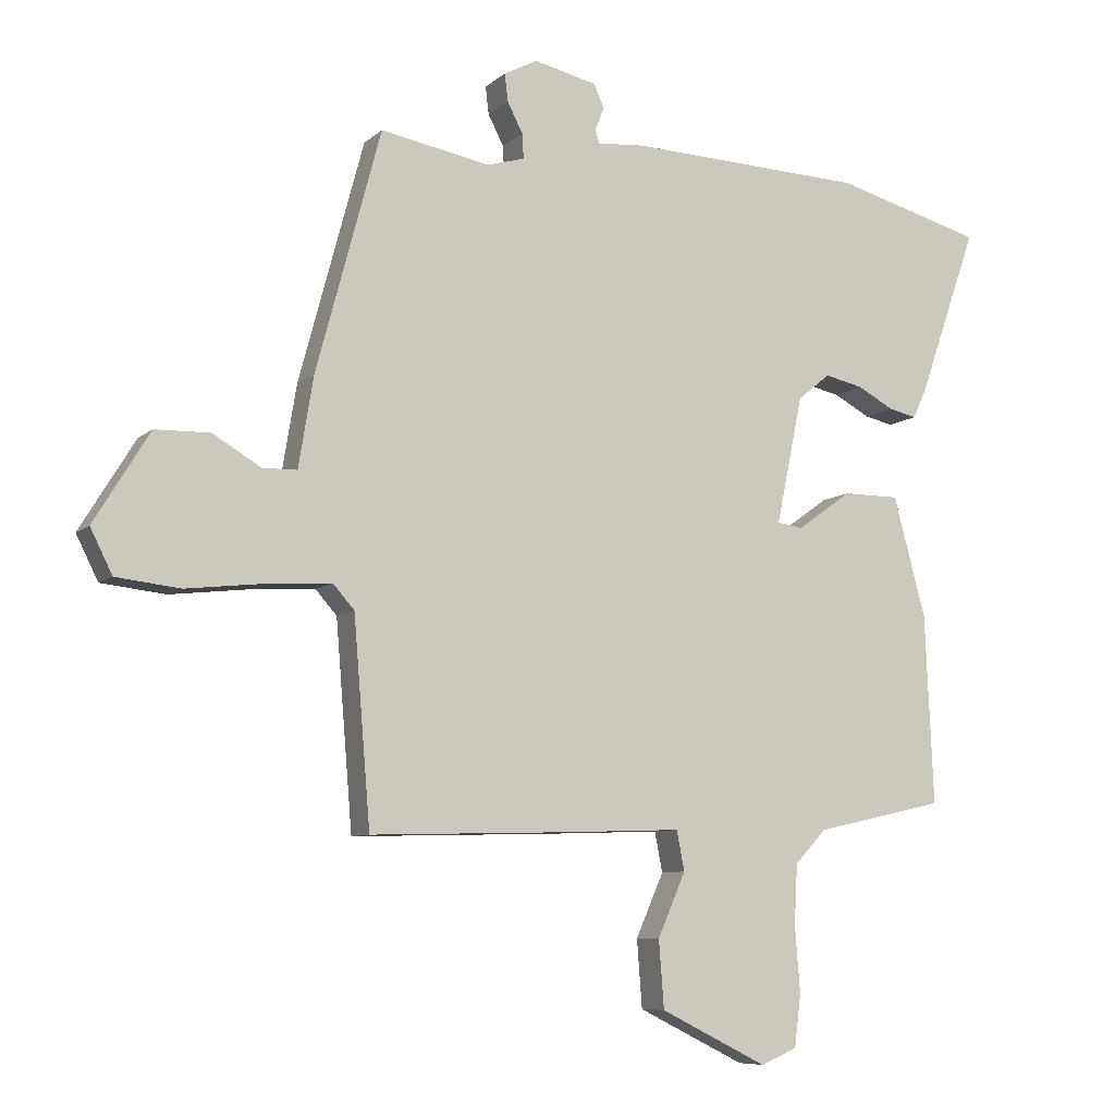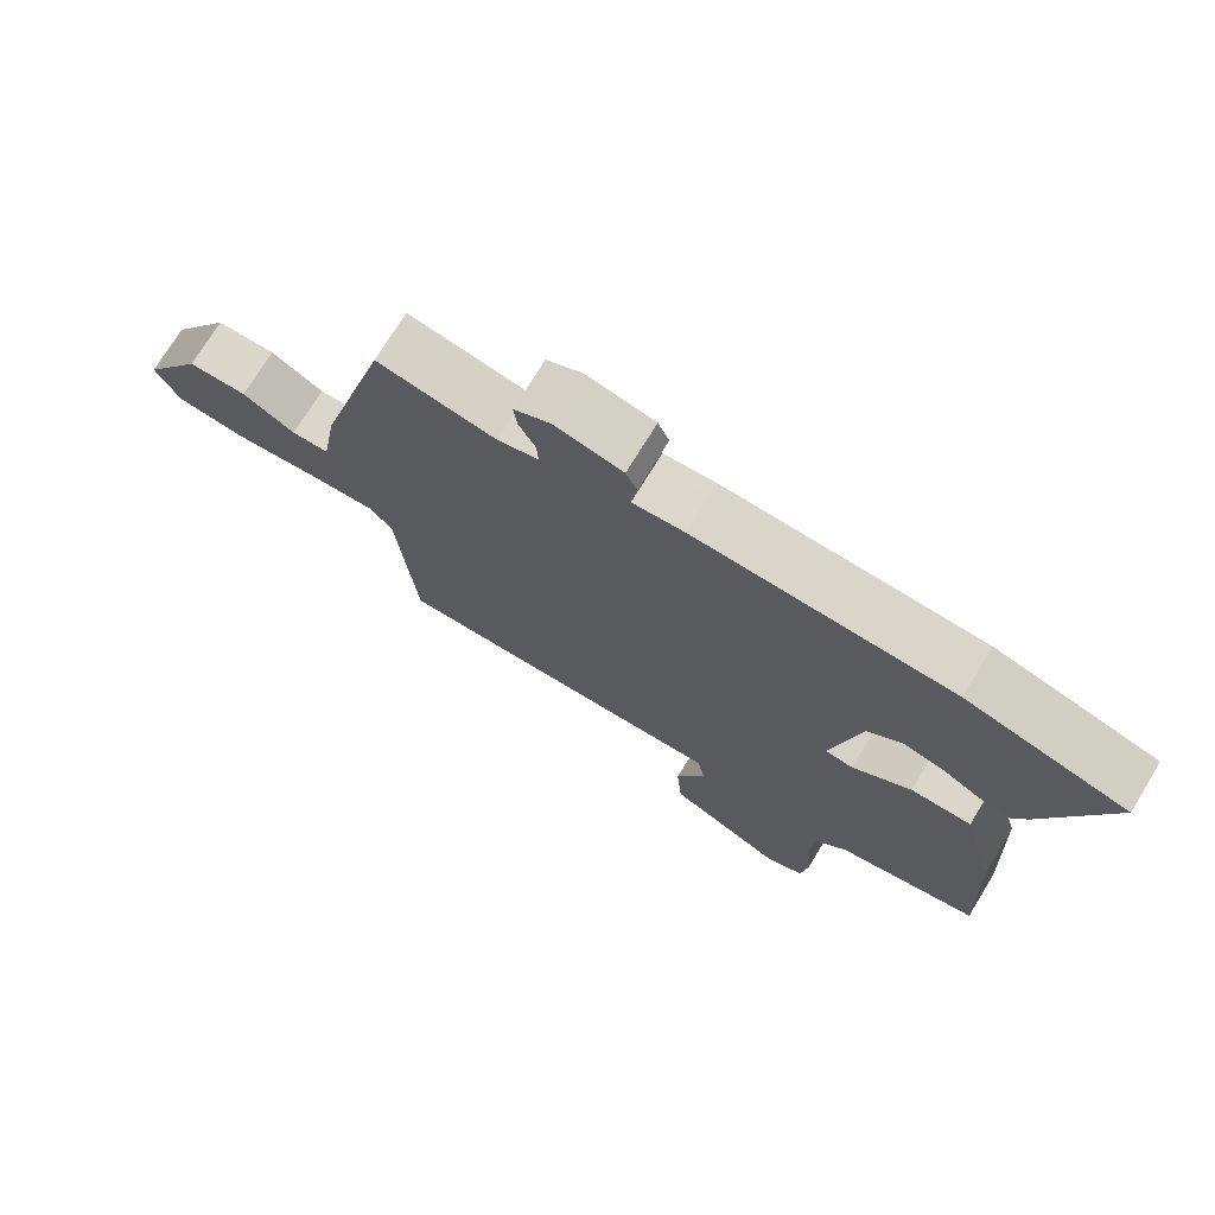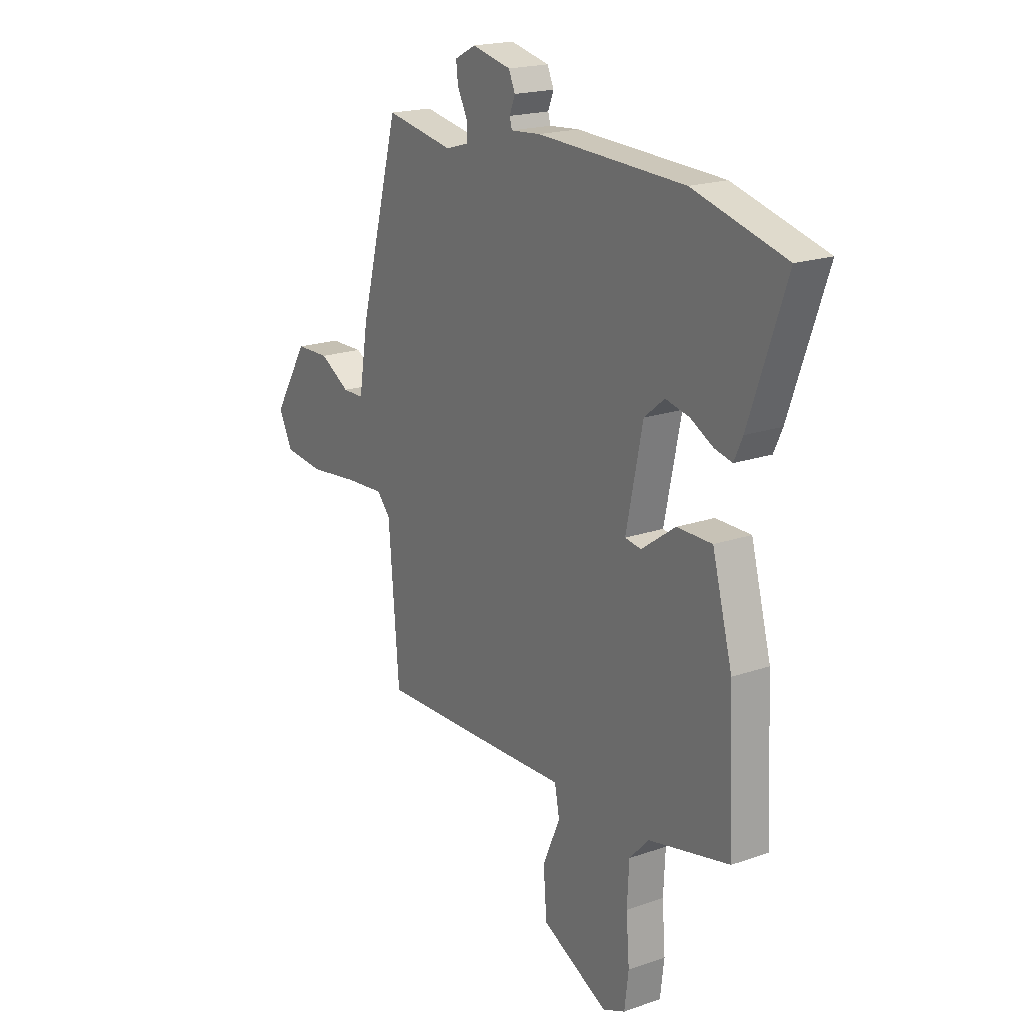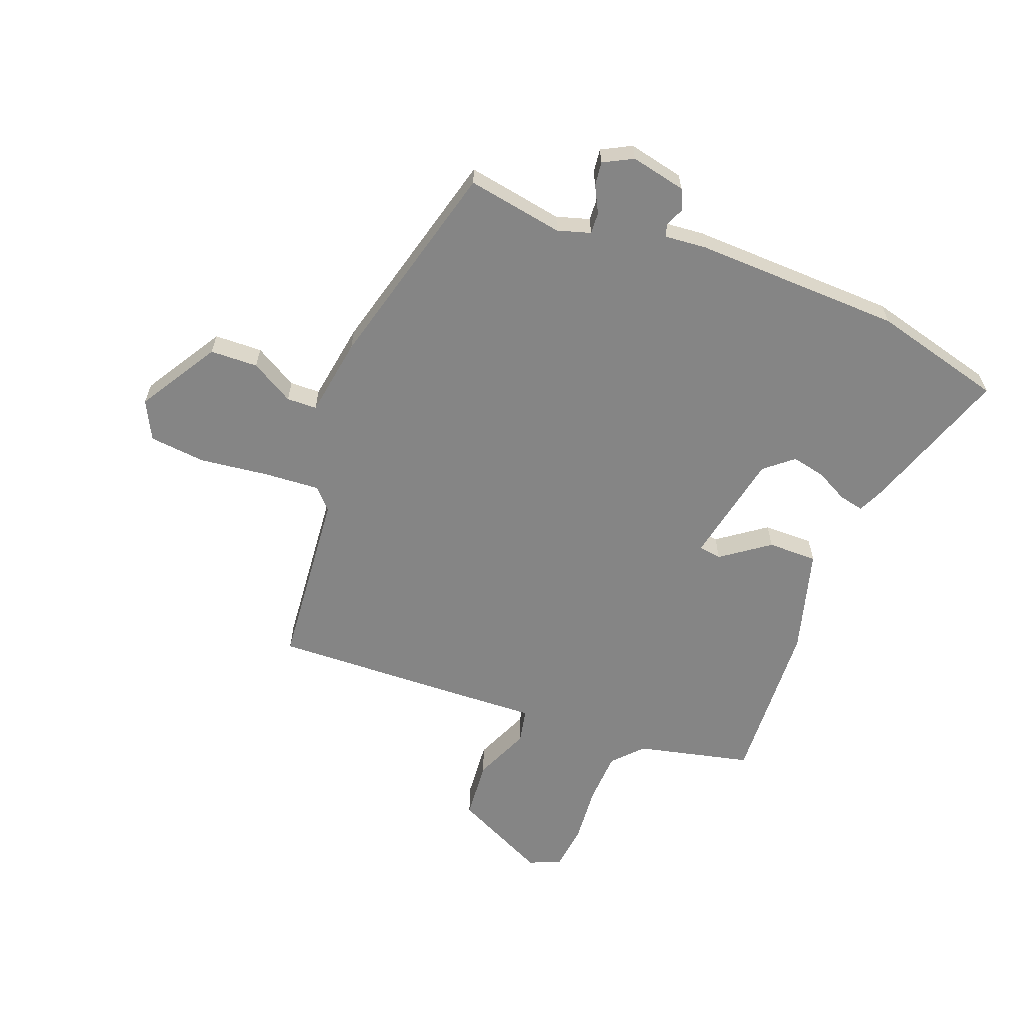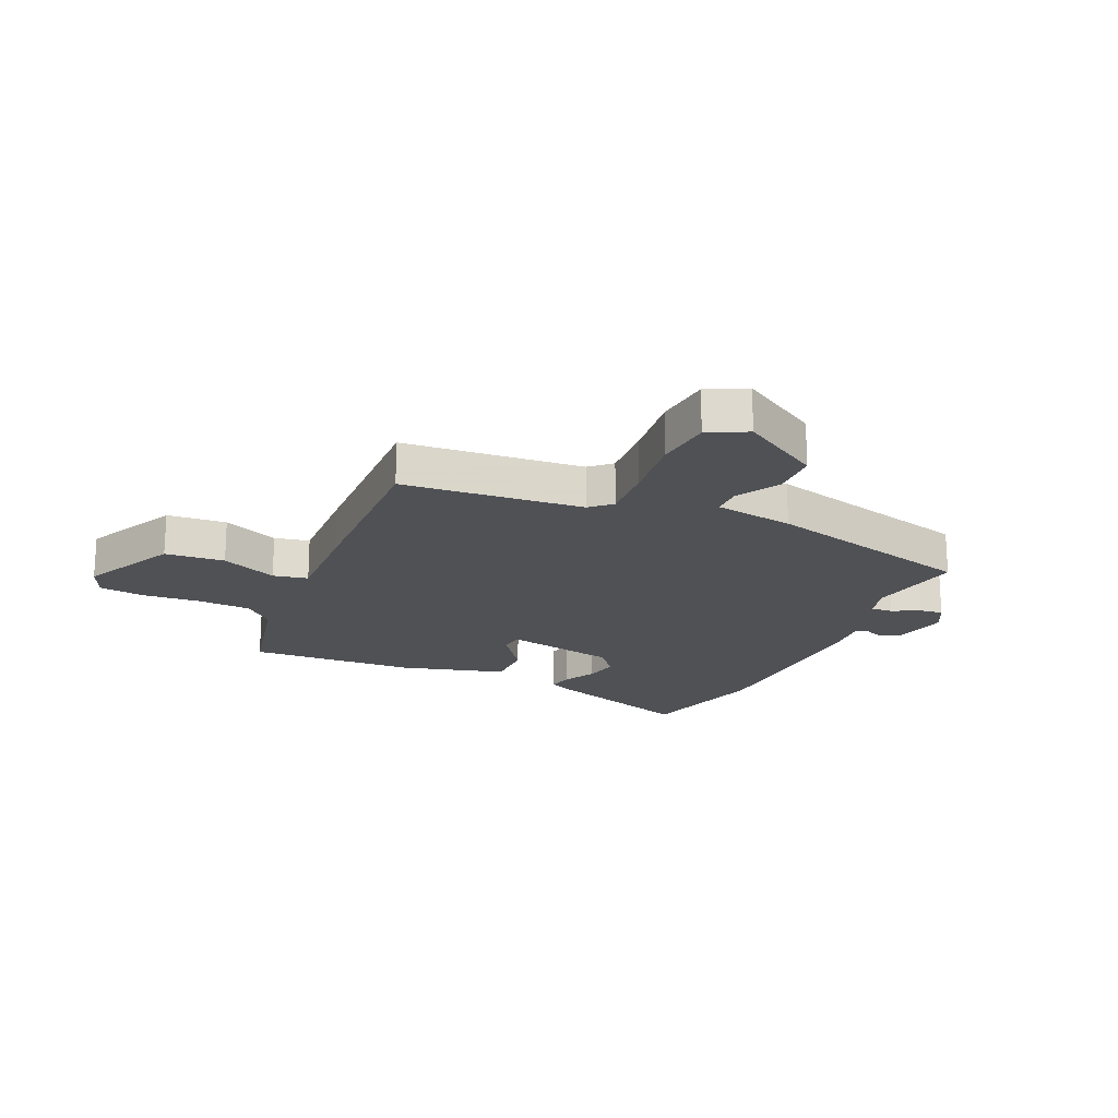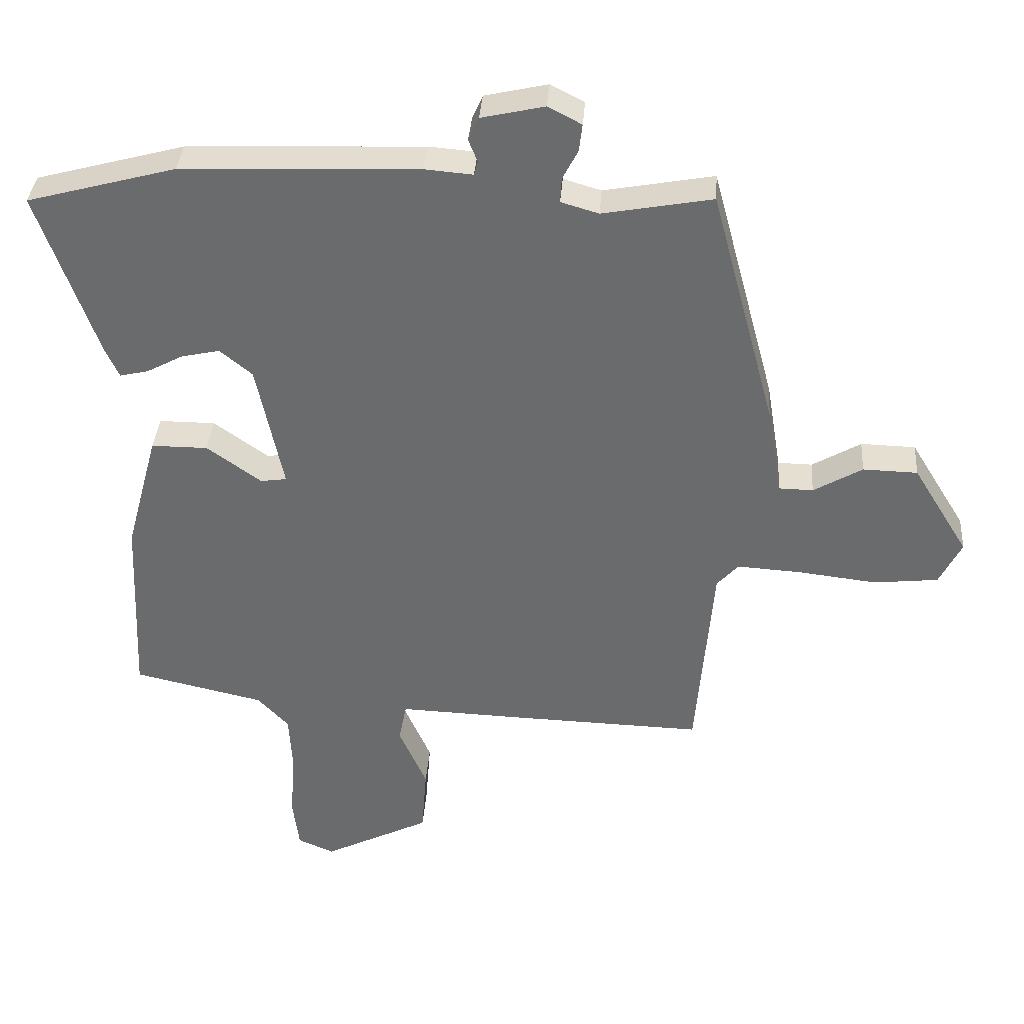
<metadata>
{"format":"obj","ext":"obj","renderer":"f3d","projection":"perspective","resolution":1024,"background":"white","views":[{"elev":-8.0,"azim":-25.6,"up":"+Z"},{"elev":73.8,"azim":31.5,"up":"+Z"},{"elev":19.3,"azim":56.7,"up":"+Z"},{"elev":-61.7,"azim":-20.6,"up":"+Y"},{"elev":-19.5,"azim":-113.8,"up":"+Y"},{"elev":36.3,"azim":-175.8,"up":"+Z"}]}
</metadata>
<code>
v -0.418 0.07 0.516
v -0.249 0.07 0.485
v -0.191 0.07 0.502
v -0.193 0.07 0.54
v -0.217 0.07 0.587
v -0.222 0.07 0.629
v -0.17 0.07 0.656
v -0.073 0.07 0.634
v -0.057 0.07 0.598
v -0.071 0.07 0.563
v -0.065 0.07 0.542
v 0.009 0.07 0.548
v 0.374 0.07 0.534
v 0.603 0.07 0.472
v 0.512 0.07 0.213
v 0.491 0.07 0.167
v 0.447 0.07 0.177
v 0.391 0.07 0.207
v 0.332 0.07 0.22
v 0.282 0.07 0.179
v 0.241 0.07 -0.018
v 0.281 0.07 -0.024
v 0.365 0.07 0.036
v 0.452 0.07 0.036
v 0.502 0.07 -0.149
v 0.515 0.07 -0.441
v 0.314 0.07 -0.486
v 0.266 0.07 -0.537
v 0.261 0.07 -0.629
v 0.269 0.07 -0.731
v 0.259 0.07 -0.811
v 0.203 0.07 -0.835
v 0.038 0.07 -0.753
v 0.03 0.07 -0.649
v 0.073 0.07 -0.551
v 0.061 0.07 -0.49
v -0.109 0.07 -0.496
v -0.427 0.07 -0.505
v -0.453 0.07 -0.19
v -0.486 0.07 -0.153
v -0.585 0.07 -0.159
v -0.706 0.07 -0.173
v -0.805 0.07 -0.162
v -0.839 0.07 -0.094
v -0.753 0.07 0.046
v -0.669 0.07 0.048
v -0.594 0.07 0.004
v -0.541 0.07 0.005
v -0.518 0.07 0.144
v -0.418 0 0.516
v -0.249 0 0.485
v -0.191 0 0.502
v -0.193 0 0.54
v -0.217 0 0.587
v -0.222 0 0.629
v -0.17 0 0.656
v -0.073 0 0.634
v -0.057 0 0.598
v -0.071 0 0.563
v -0.065 0 0.542
v 0.009 0 0.548
v 0.374 0 0.534
v 0.603 0 0.472
v 0.512 0 0.213
v 0.491 0 0.167
v 0.447 0 0.177
v 0.391 0 0.207
v 0.332 0 0.22
v 0.282 0 0.179
v 0.241 0 -0.018
v 0.281 0 -0.024
v 0.365 0 0.036
v 0.452 0 0.036
v 0.502 0 -0.149
v 0.515 0 -0.441
v 0.314 0 -0.486
v 0.266 0 -0.537
v 0.261 0 -0.629
v 0.269 0 -0.731
v 0.259 0 -0.811
v 0.203 0 -0.835
v 0.038 0 -0.753
v 0.03 0 -0.649
v 0.073 0 -0.551
v 0.061 0 -0.49
v -0.109 0 -0.496
v -0.427 0 -0.505
v -0.453 0 -0.19
v -0.486 0 -0.153
v -0.585 0 -0.159
v -0.706 0 -0.173
v -0.805 0 -0.162
v -0.839 0 -0.094
v -0.753 0 0.046
v -0.669 0 0.048
v -0.594 0 0.004
v -0.541 0 0.005
v -0.518 0 0.144
f 48 49 1 2
f 45 46 47
f 44 45 47
f 43 44 47
f 42 43 47
f 41 42 47
f 40 41 47 48
f 48 2 3
f 40 48 3
f 39 40 3
f 38 39 3
f 37 38 3
f 36 37 3
f 33 34 35
f 32 33 35
f 31 32 35
f 30 31 35
f 29 30 35
f 28 29 35 36
f 36 3 4
f 28 36 4
f 27 28 4
f 25 26 27
f 24 25 27
f 23 24 27
f 22 23 27
f 21 22 27
f 16 17 18
f 15 16 18
f 14 15 18
f 13 14 18
f 12 13 18
f 11 12 18
f 11 18 19
f 8 9 10
f 7 8 10
f 6 7 10
f 5 6 10
f 4 5 10
f 4 10 11
f 21 27 4 11
f 11 19 20
f 11 20 21
f 51 50 98 97
f 96 95 94
f 96 94 93
f 96 93 92
f 96 92 91
f 96 91 90
f 97 96 90 89
f 52 51 97
f 52 97 89
f 52 89 88
f 52 88 87
f 52 87 86
f 52 86 85
f 84 83 82
f 84 82 81
f 84 81 80
f 84 80 79
f 84 79 78
f 85 84 78 77
f 53 52 85
f 53 85 77
f 53 77 76
f 76 75 74
f 76 74 73
f 76 73 72
f 76 72 71
f 76 71 70
f 67 66 65
f 67 65 64
f 67 64 63
f 67 63 62
f 67 62 61
f 67 61 60
f 68 67 60
f 59 58 57
f 59 57 56
f 59 56 55
f 59 55 54
f 59 54 53
f 60 59 53
f 60 53 76 70
f 69 68 60
f 70 69 60
f 1 50 51 2
f 2 51 52 3
f 3 52 53 4
f 4 53 54 5
f 5 54 55 6
f 6 55 56 7
f 7 56 57 8
f 8 57 58 9
f 9 58 59 10
f 10 59 60 11
f 11 60 61 12
f 12 61 62 13
f 13 62 63 14
f 14 63 64 15
f 15 64 65 16
f 16 65 66 17
f 17 66 67 18
f 18 67 68 19
f 19 68 69 20
f 20 69 70 21
f 21 70 71 22
f 22 71 72 23
f 23 72 73 24
f 24 73 74 25
f 25 74 75 26
f 26 75 76 27
f 27 76 77 28
f 28 77 78 29
f 29 78 79 30
f 30 79 80 31
f 31 80 81 32
f 32 81 82 33
f 33 82 83 34
f 34 83 84 35
f 35 84 85 36
f 36 85 86 37
f 37 86 87 38
f 38 87 88 39
f 39 88 89 40
f 40 89 90 41
f 41 90 91 42
f 42 91 92 43
f 43 92 93 44
f 44 93 94 45
f 45 94 95 46
f 46 95 96 47
f 47 96 97 48
f 48 97 98 49
f 49 98 50 1

</code>
